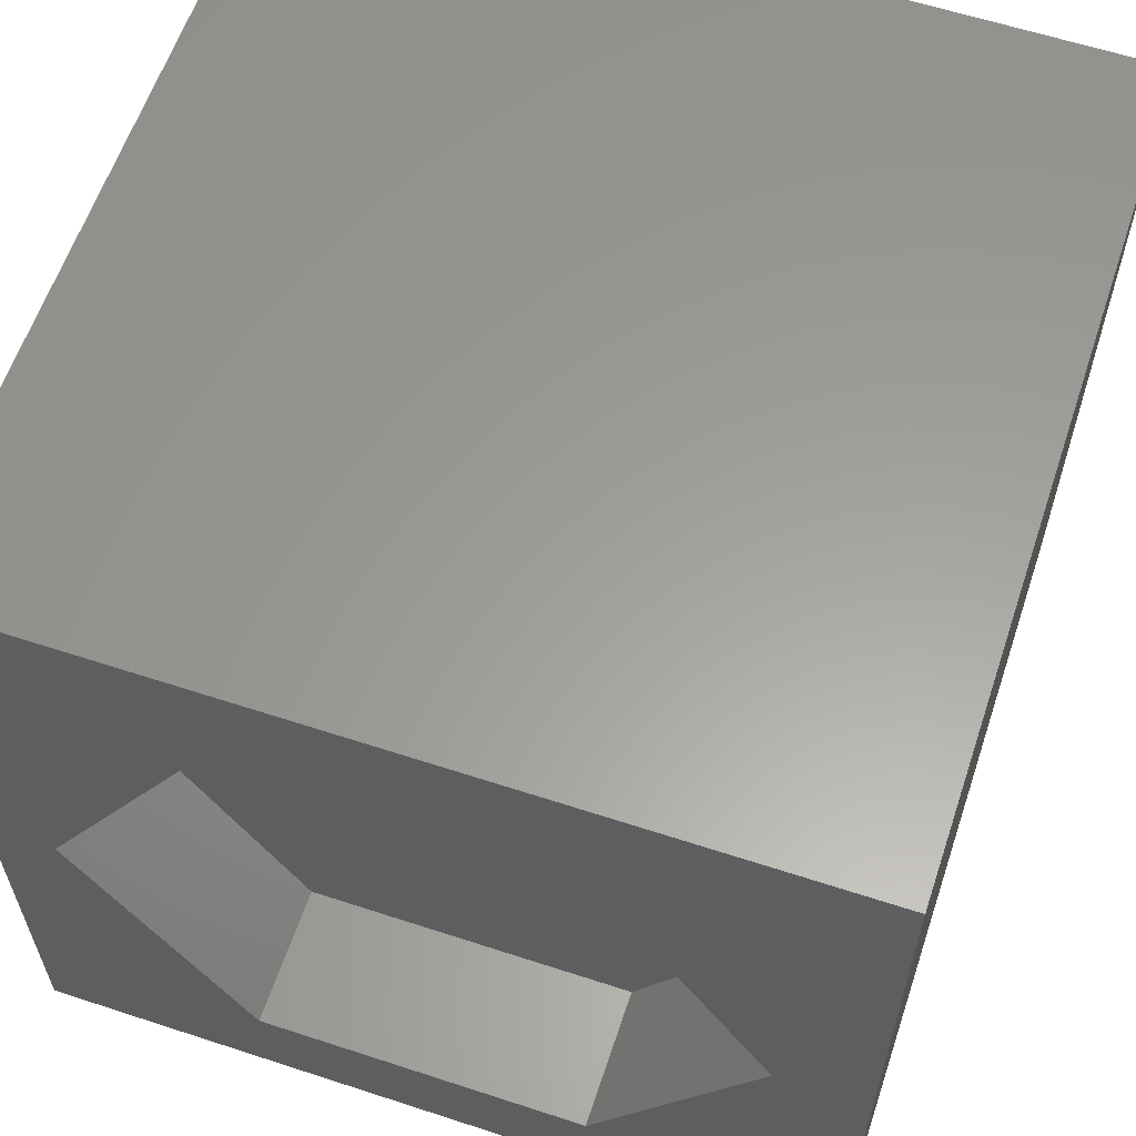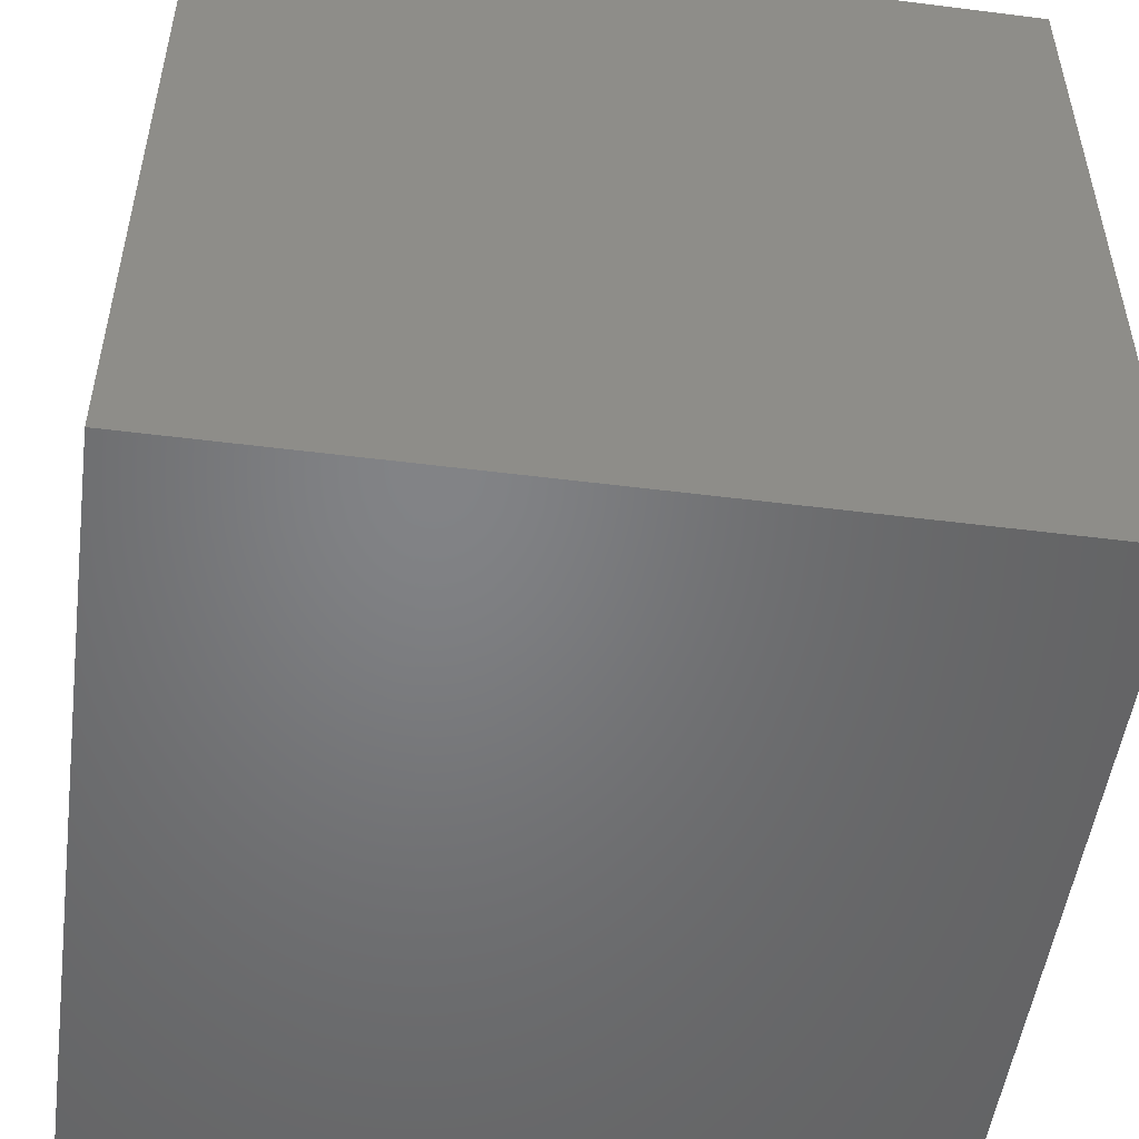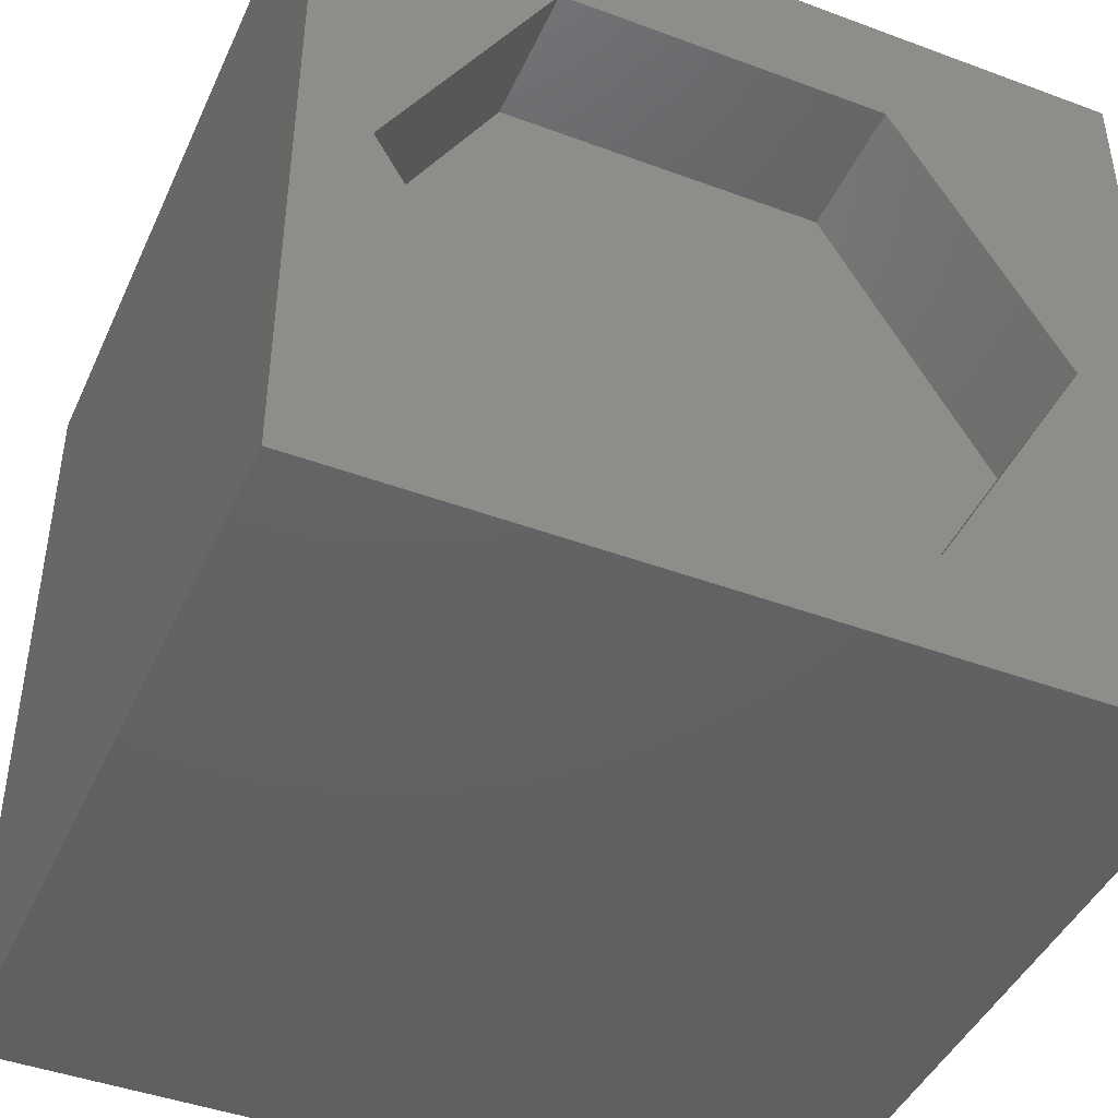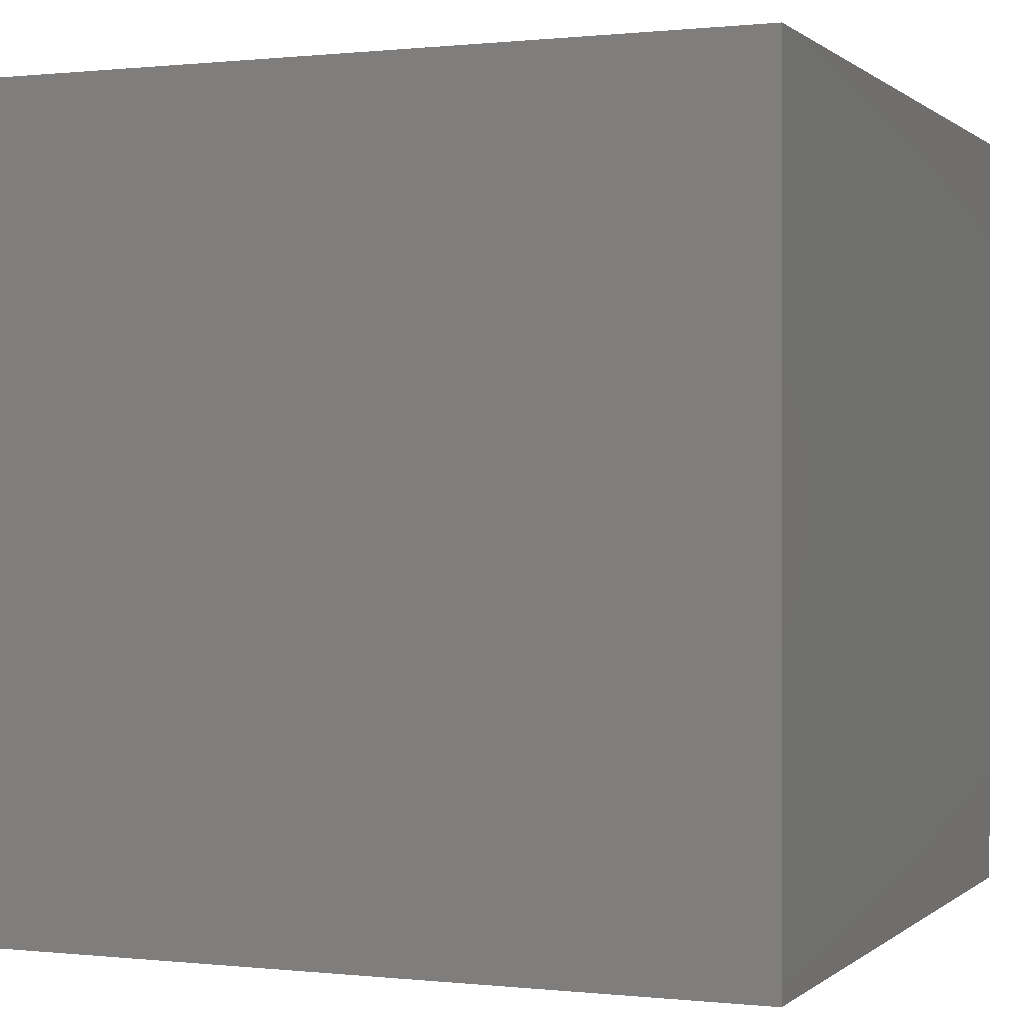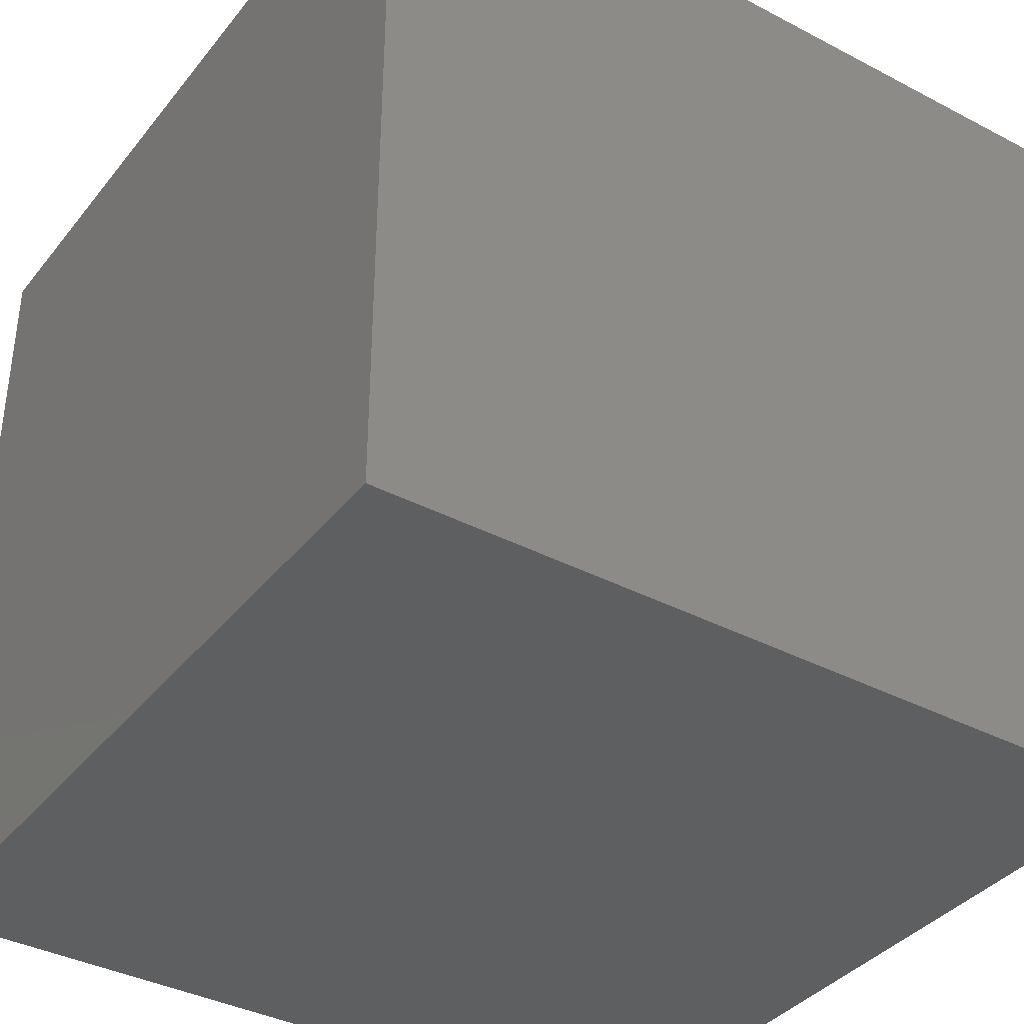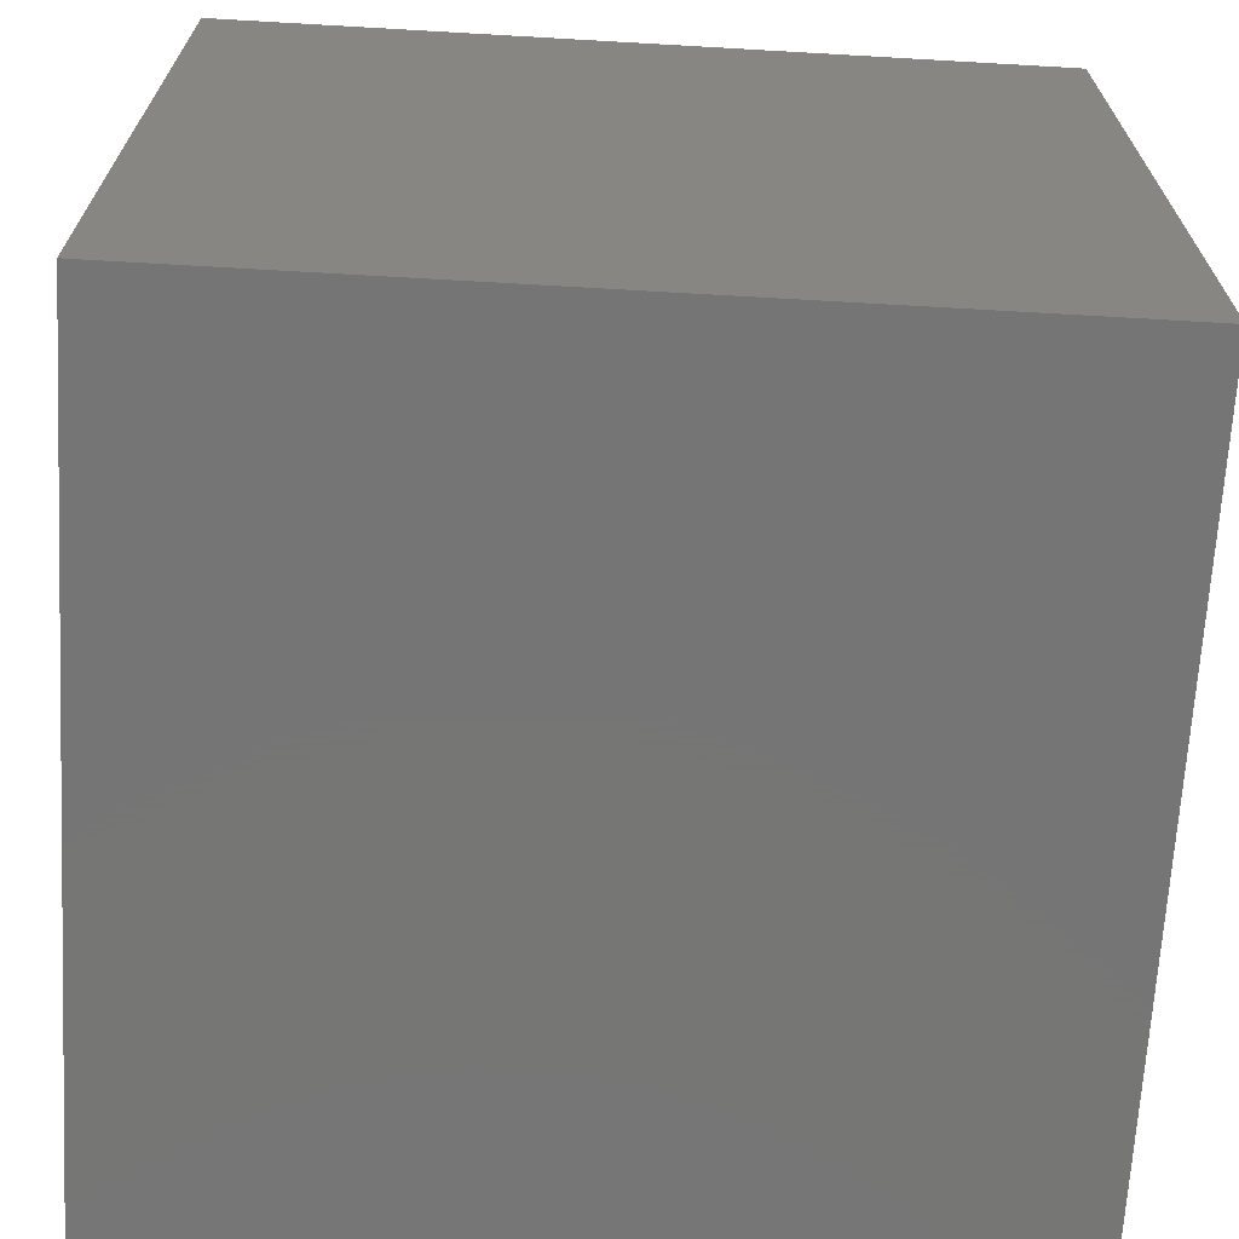
<metadata>
{"format":"stl","ext":"stl","renderer":"f3d","projection":"perspective","resolution":1024,"background":"white","views":[{"elev":60.6,"azim":18.5,"up":"+Y"},{"elev":-51.2,"azim":172.2,"up":"+Y"},{"elev":-44.1,"azim":-23.5,"up":"+Y"},{"elev":0.3,"azim":22.2,"up":"+Z"},{"elev":-37.6,"azim":146.2,"up":"+Y"},{"elev":-68.0,"azim":-93.3,"up":"+Z"}]}
</metadata>
<code>
# stl→obj: 20 verts, 36 faces
v 0 10 10
v 0 10 0
v 0 0 10
v 0 0 0
v 10 10 10
v 8.913 4.848 10
v 10 0 10
v 6.888 1.339 10
v 2.837 1.339 10
v 0.811 4.848 10
v 2.837 8.356 10
v 6.888 8.356 10
v 10 10 0
v 10 0 0
v 0.811 4.848 8.268
v 2.837 8.356 8.268
v 6.888 8.356 8.268
v 8.913 4.848 8.268
v 6.888 1.339 8.268
v 2.837 1.339 8.268
f 1 2 3
f 3 2 4
f 5 6 7
f 7 6 8
f 7 8 3
f 8 9 3
f 3 9 10
f 3 10 1
f 1 10 11
f 1 11 5
f 5 11 12
f 5 12 6
f 13 5 14
f 14 5 7
f 2 13 4
f 4 13 14
f 5 13 1
f 1 13 2
f 14 7 4
f 4 7 3
f 15 16 10
f 10 16 11
f 16 17 11
f 11 17 12
f 17 18 12
f 12 18 6
f 18 19 6
f 6 19 8
f 19 20 8
f 8 20 9
f 20 15 9
f 9 15 10
f 20 19 15
f 15 19 18
f 15 18 16
f 16 18 17

</code>
